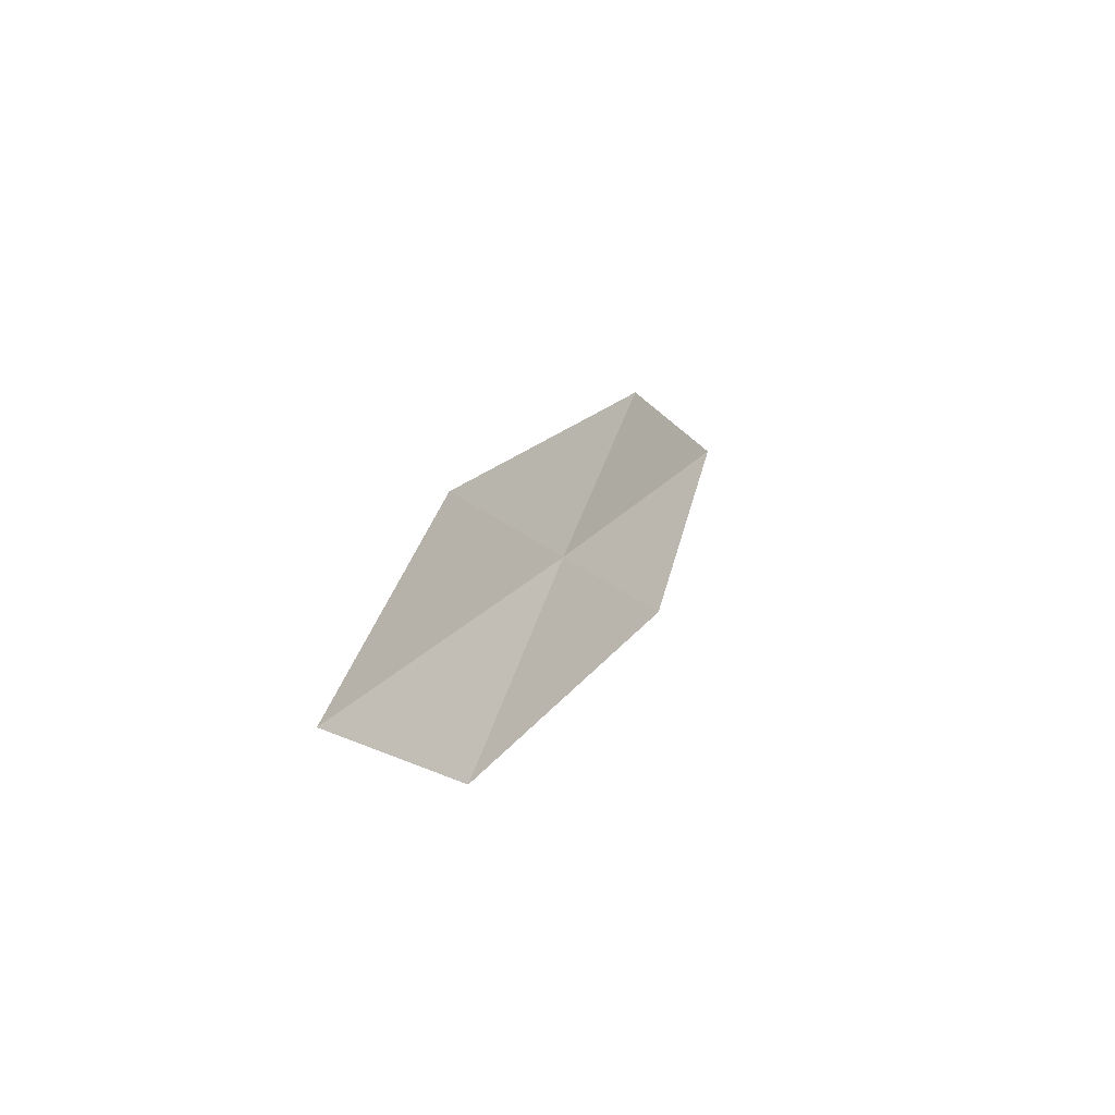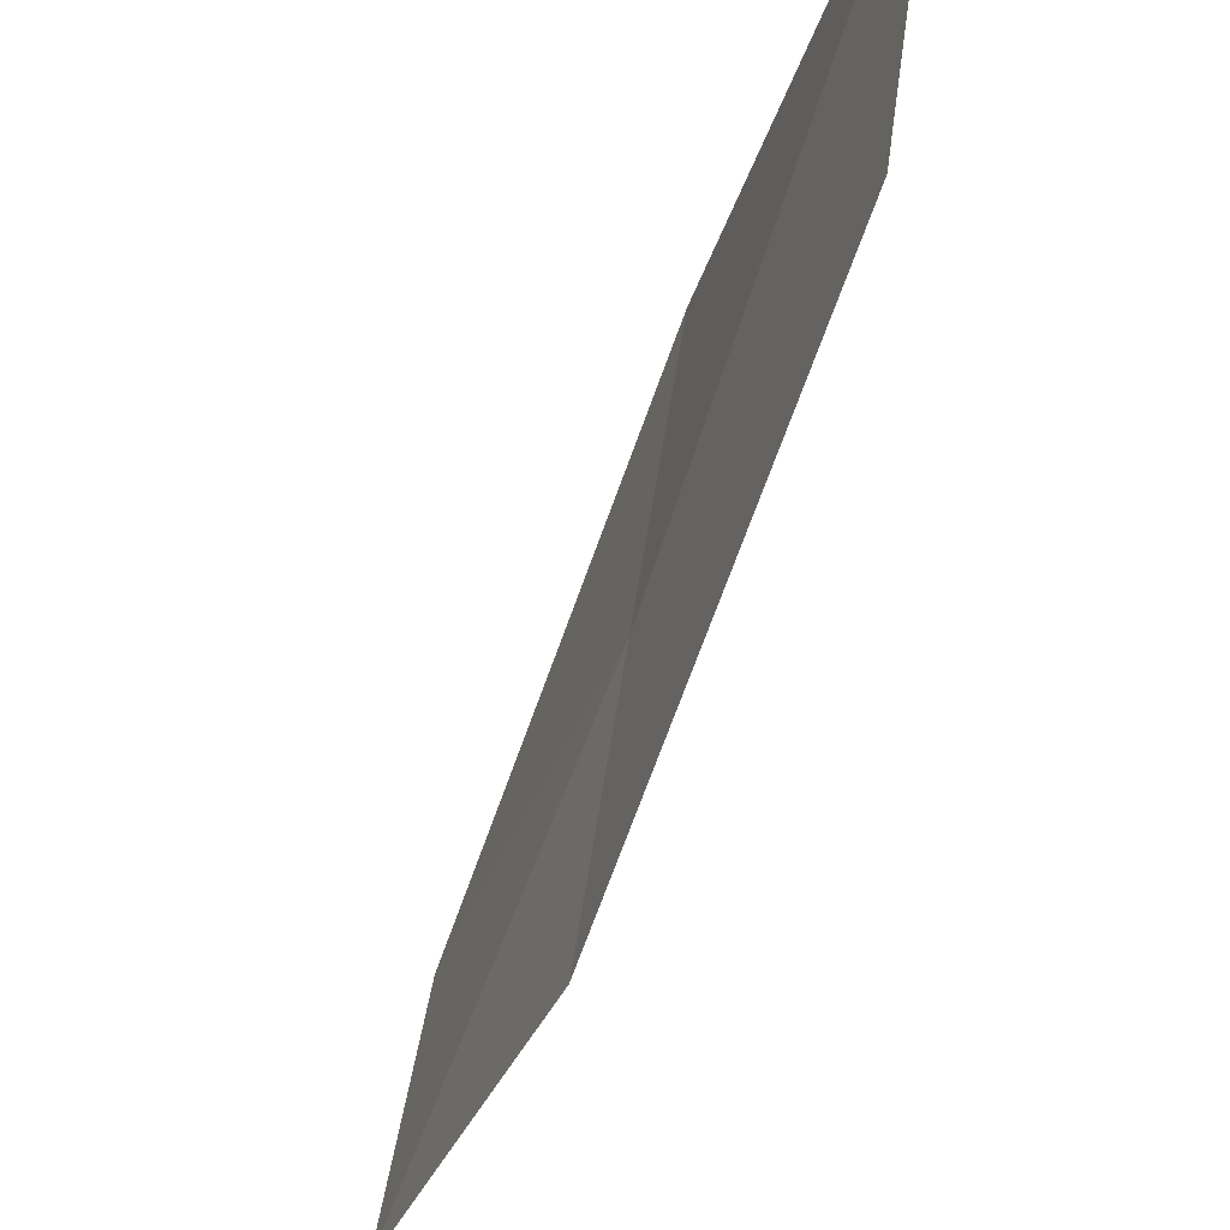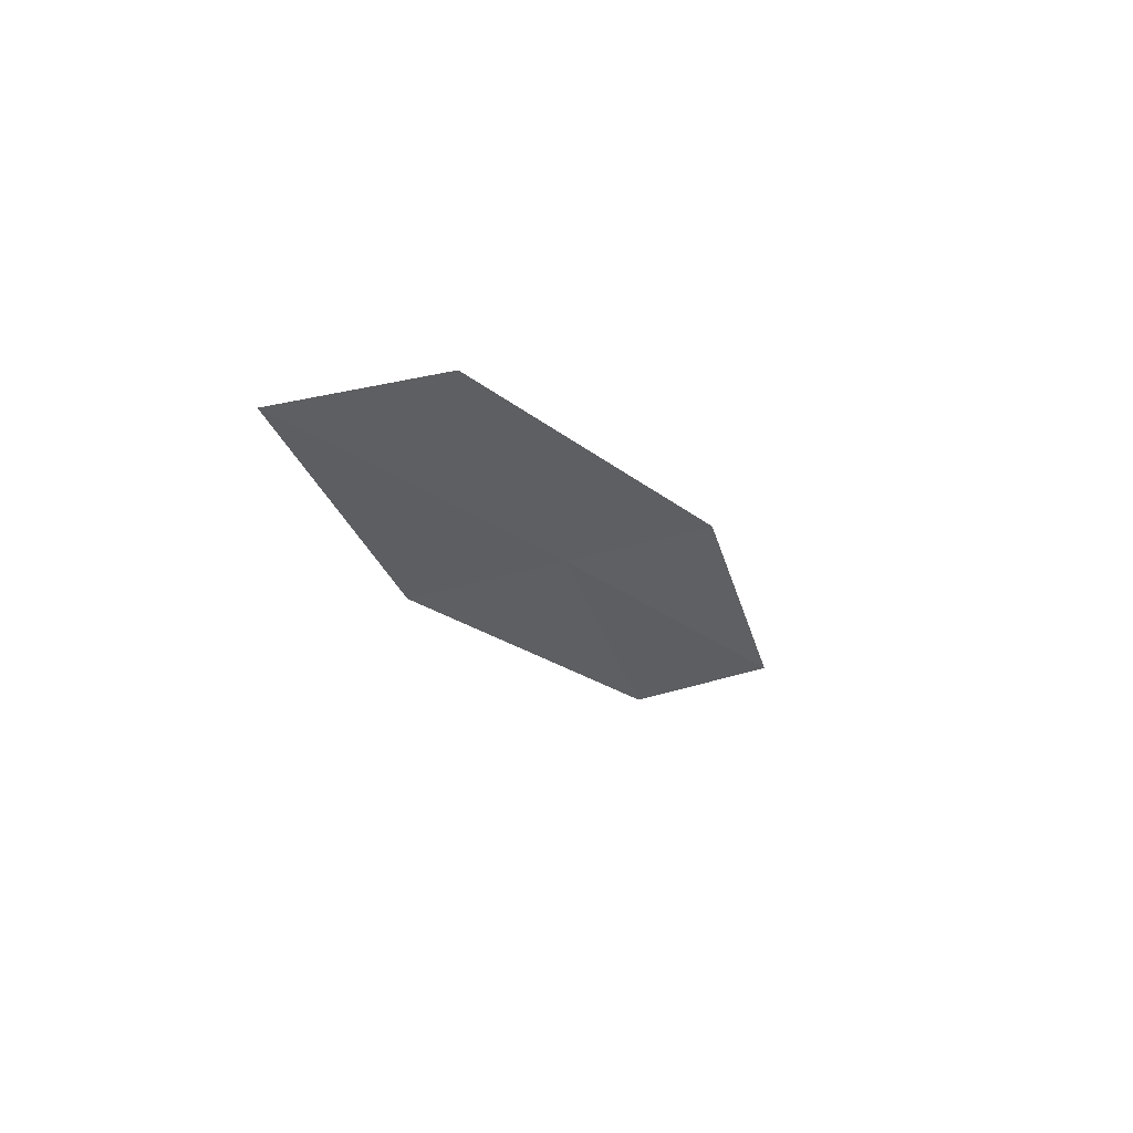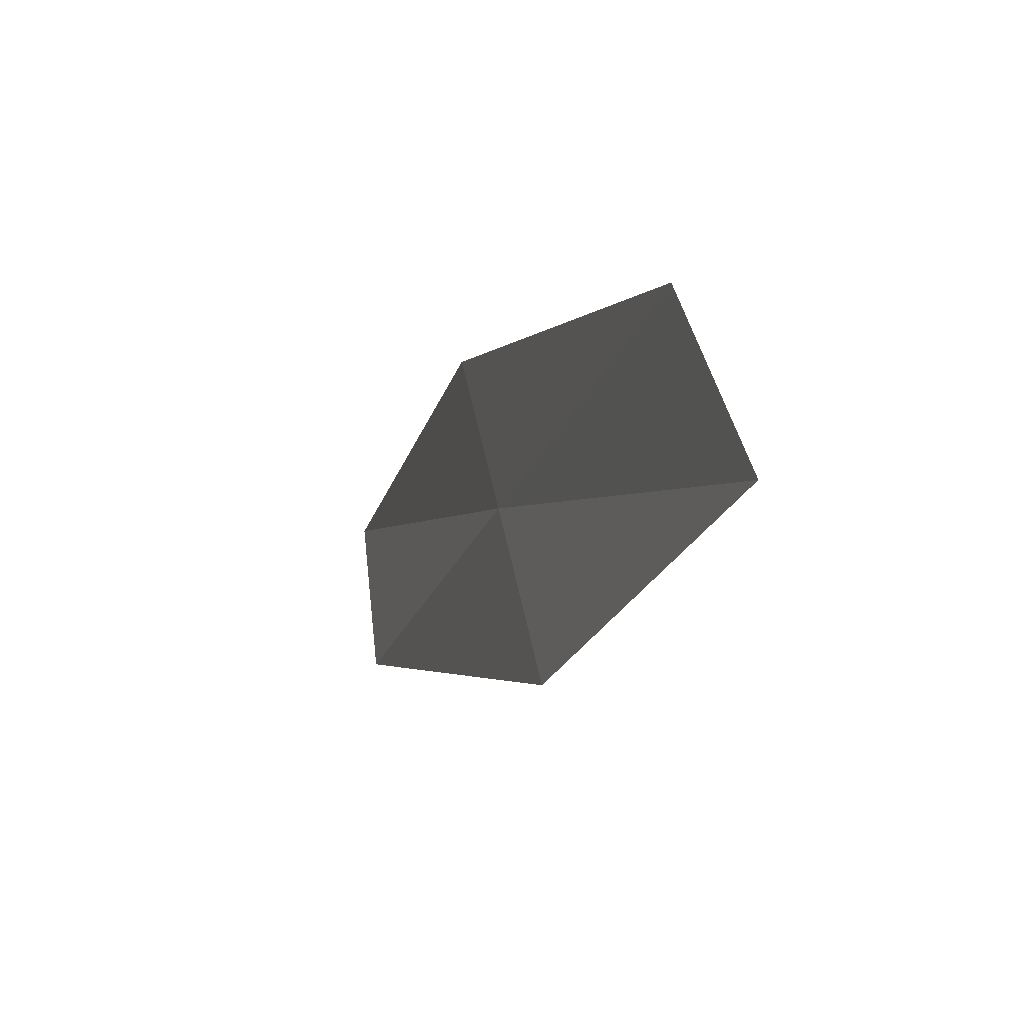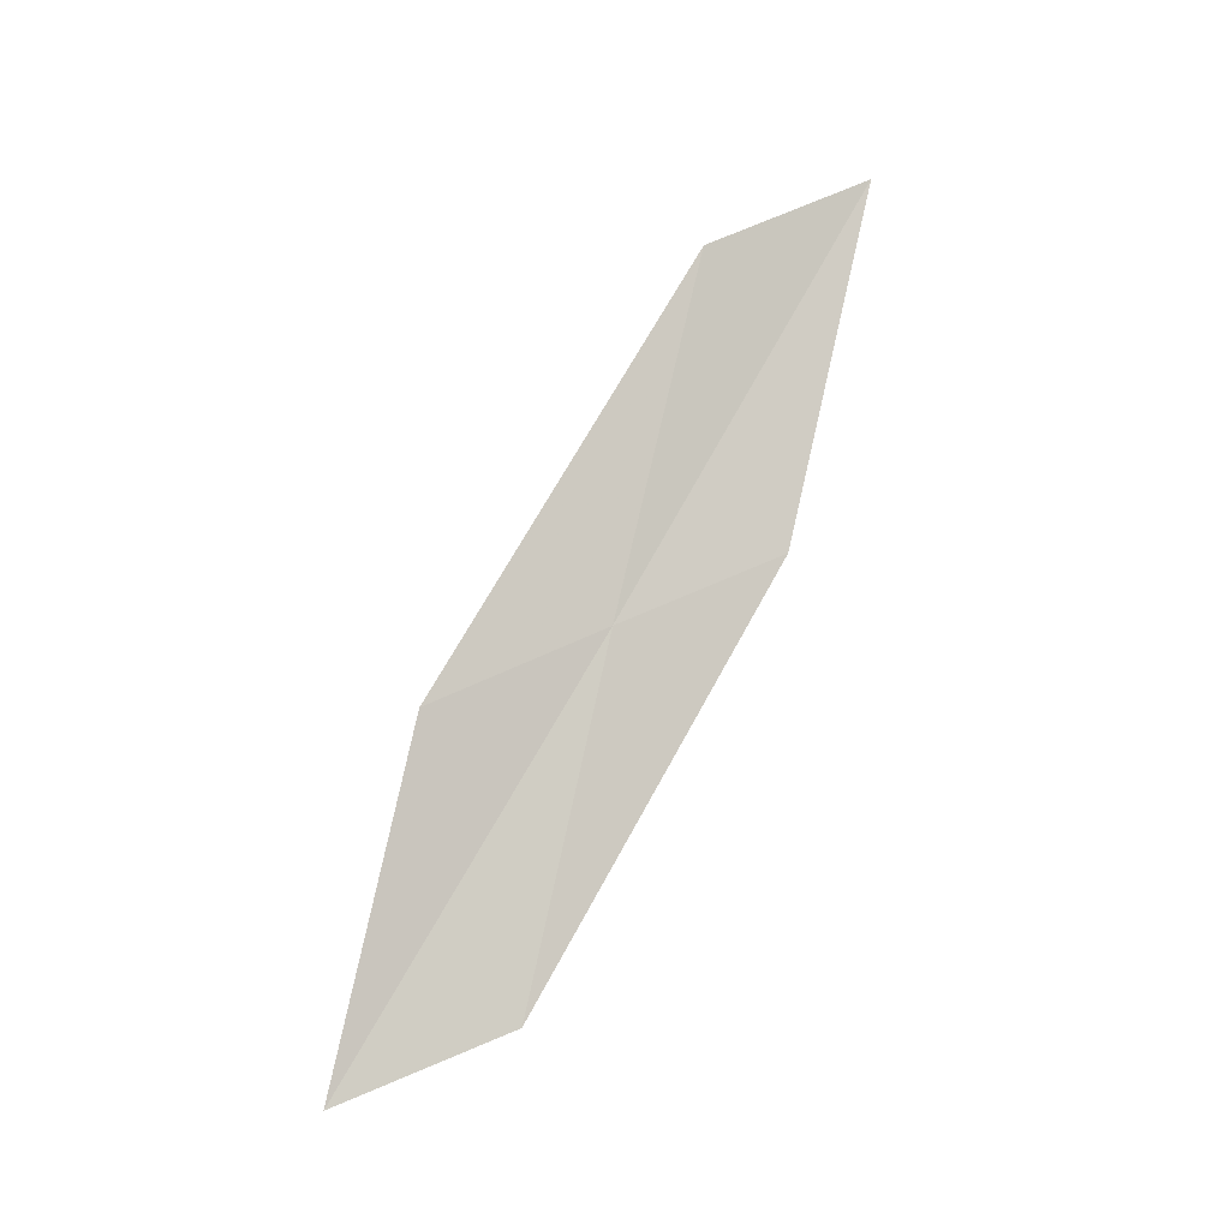
<metadata>
{"format":"obj","ext":"obj","renderer":"f3d","projection":"perspective","resolution":1024,"background":"white","views":[{"elev":-53.3,"azim":31.5,"up":"+Z"},{"elev":-27.5,"azim":-10.8,"up":"+Y"},{"elev":65.1,"azim":-123.2,"up":"+Z"},{"elev":-30.8,"azim":173.5,"up":"+Y"},{"elev":-15.3,"azim":70.7,"up":"+Z"}]}
</metadata>
<code>
v 22.53 23.86 15.51
v 22.8 24.21 17.3
v 22.44 23 15.09
v 22.62 24.69 15.91
v 22.84 25.07 17.77
v 22.26 23.54 13.74
v 22.12 22.71 13.38
f 1 3 2
f 1 5 4
f 1 2 5
f 1 4 6
f 1 6 7
f 1 7 3

</code>
